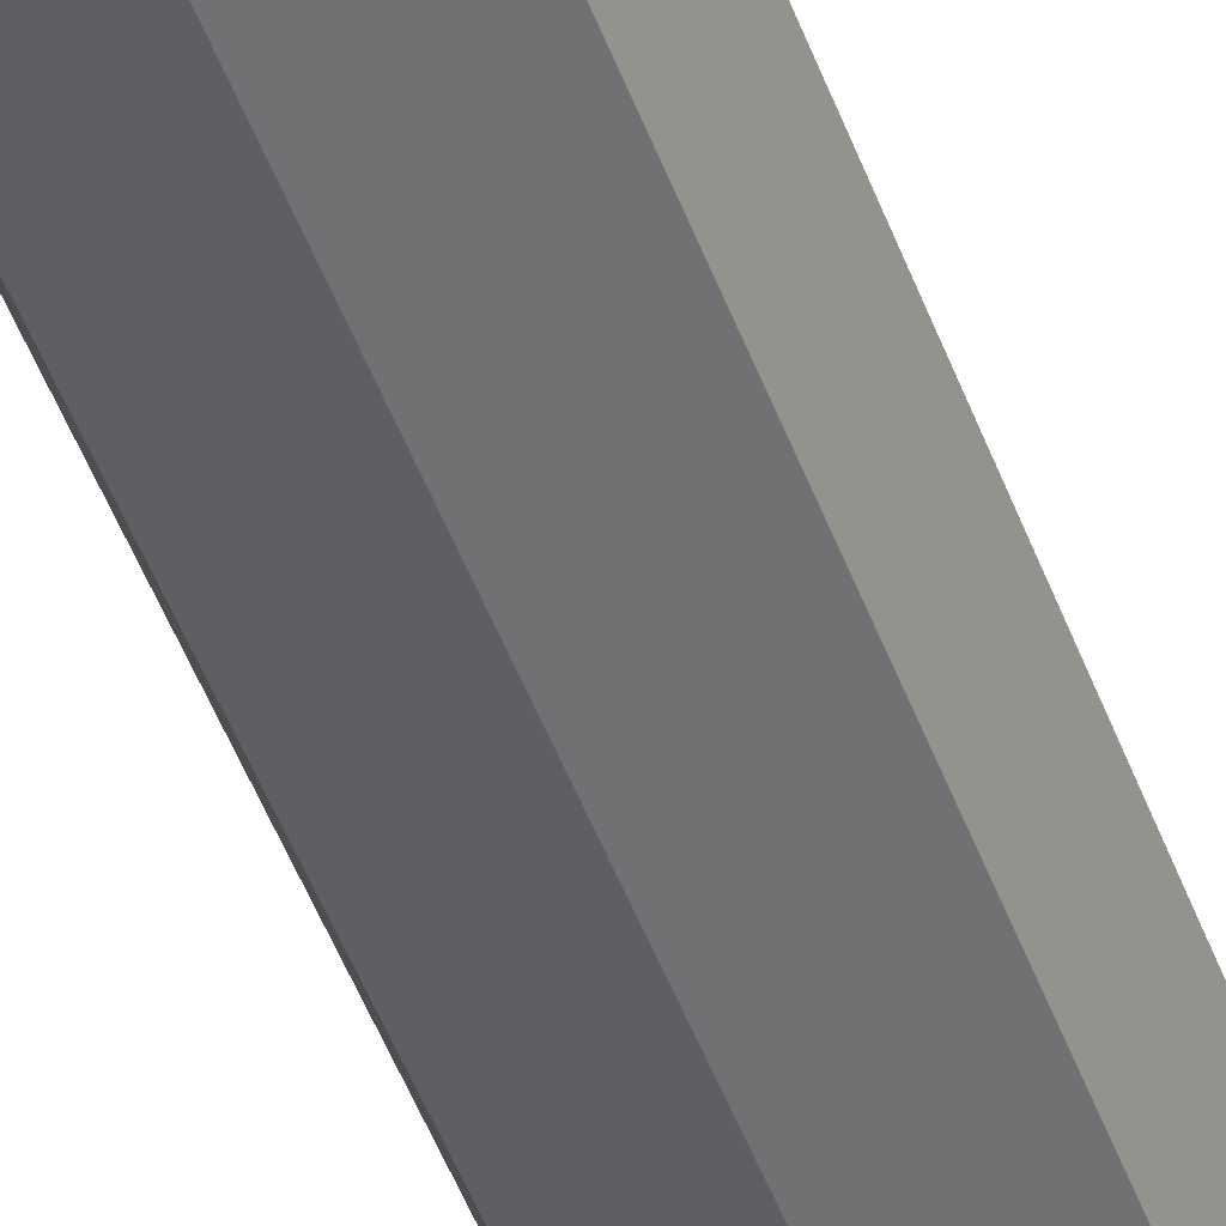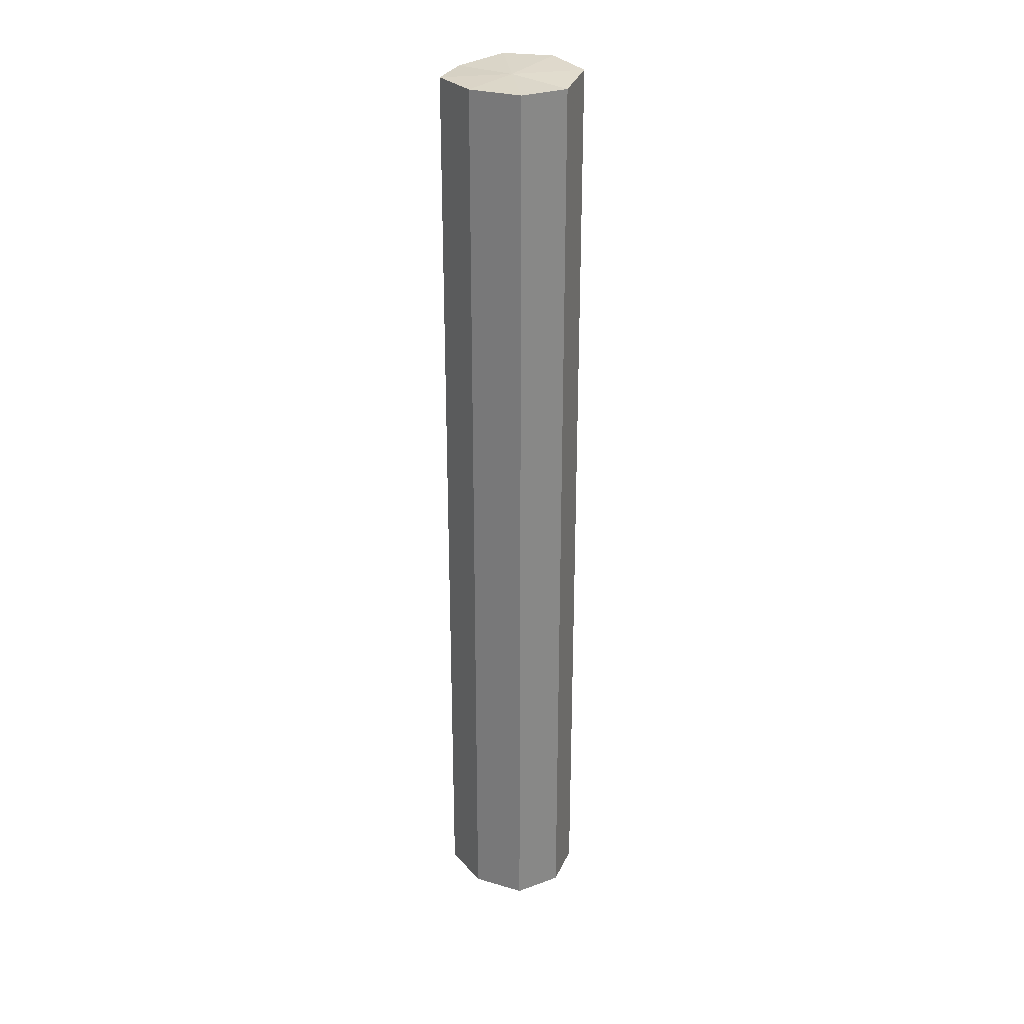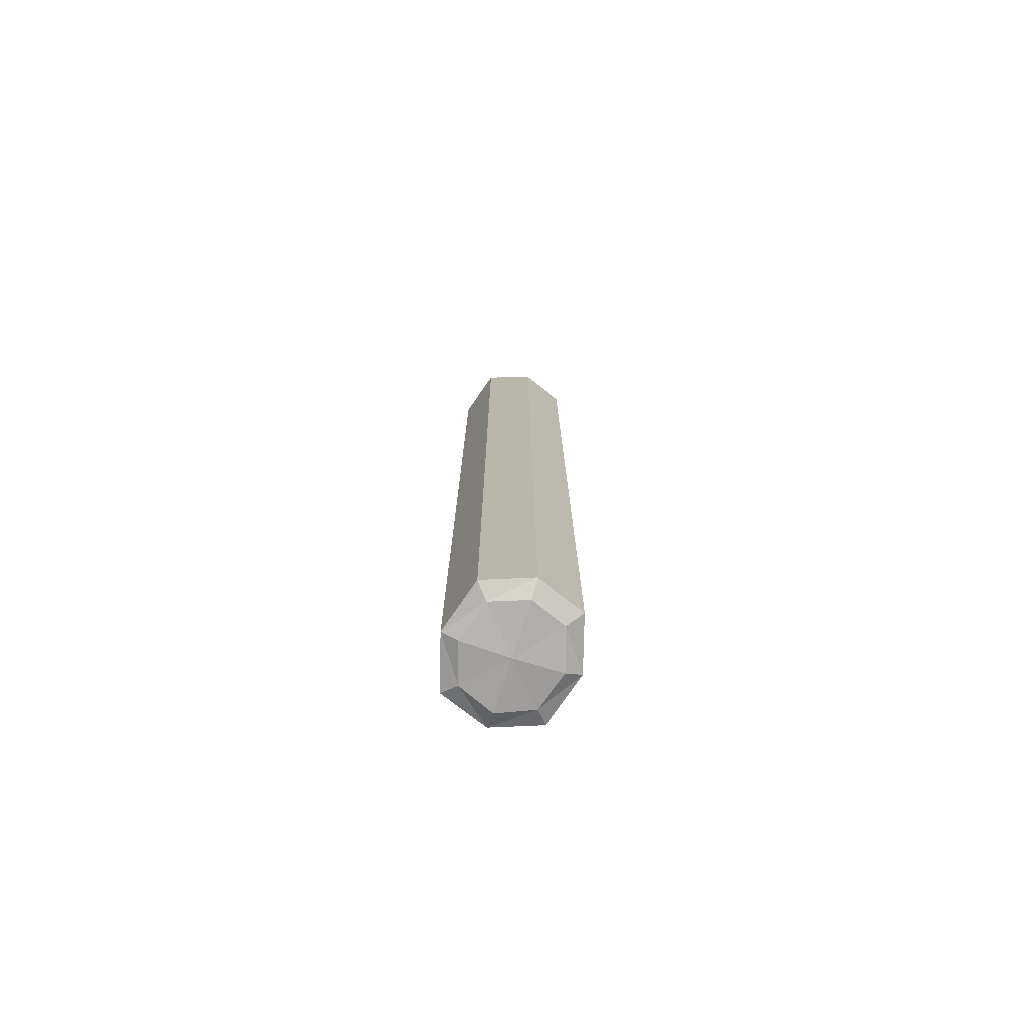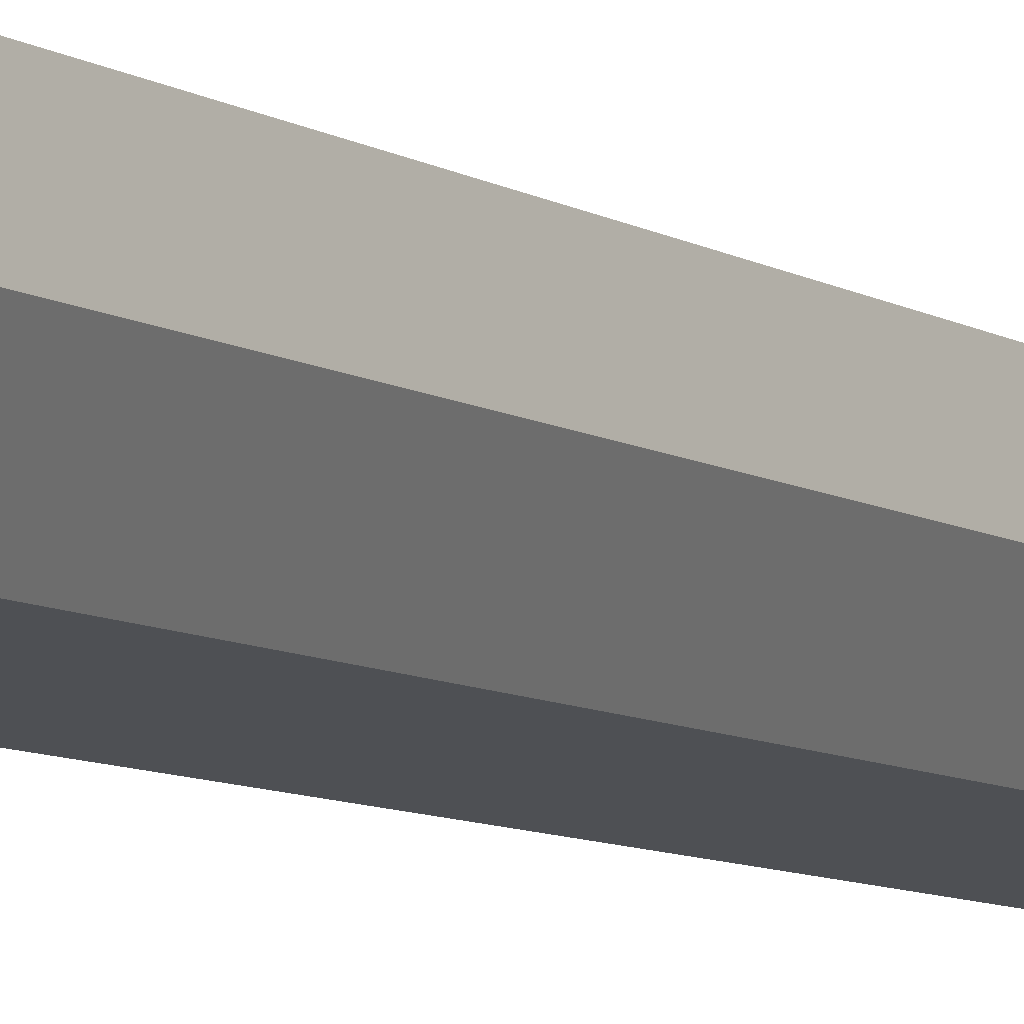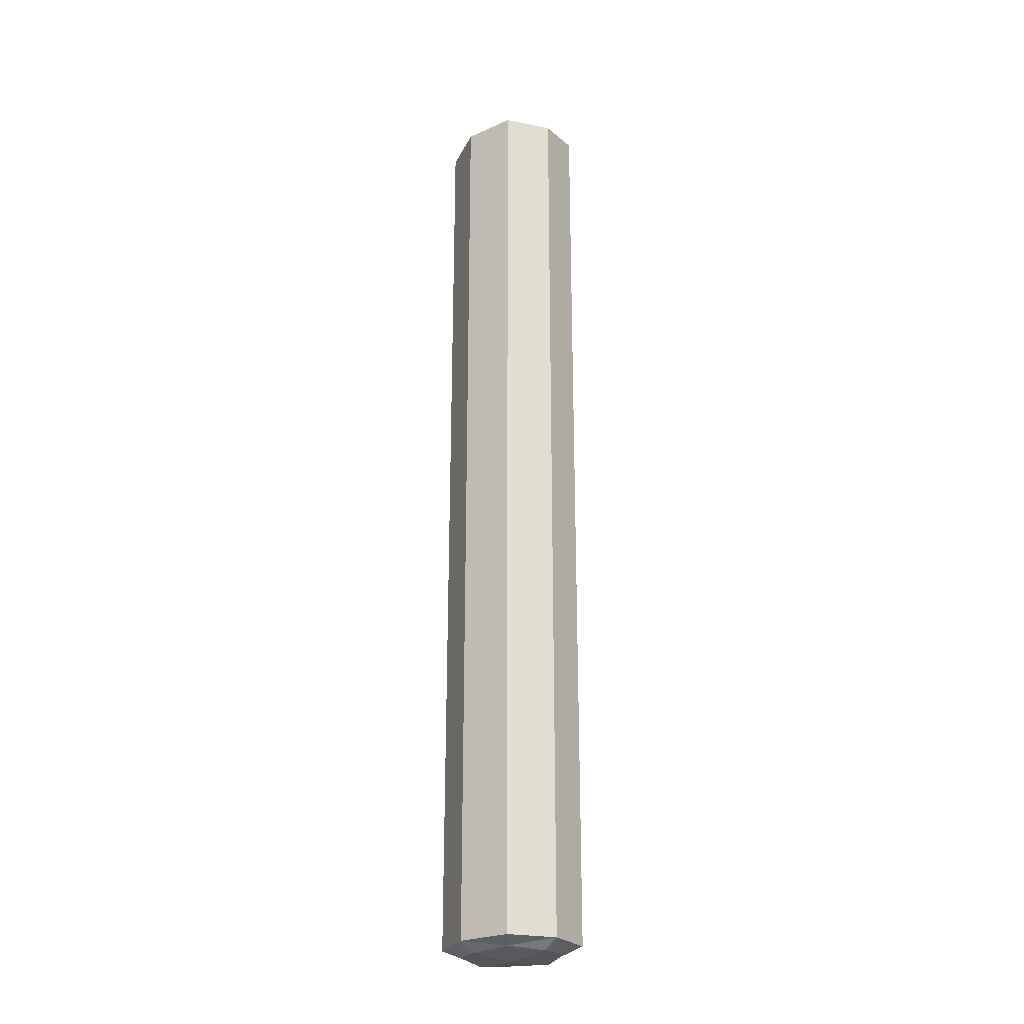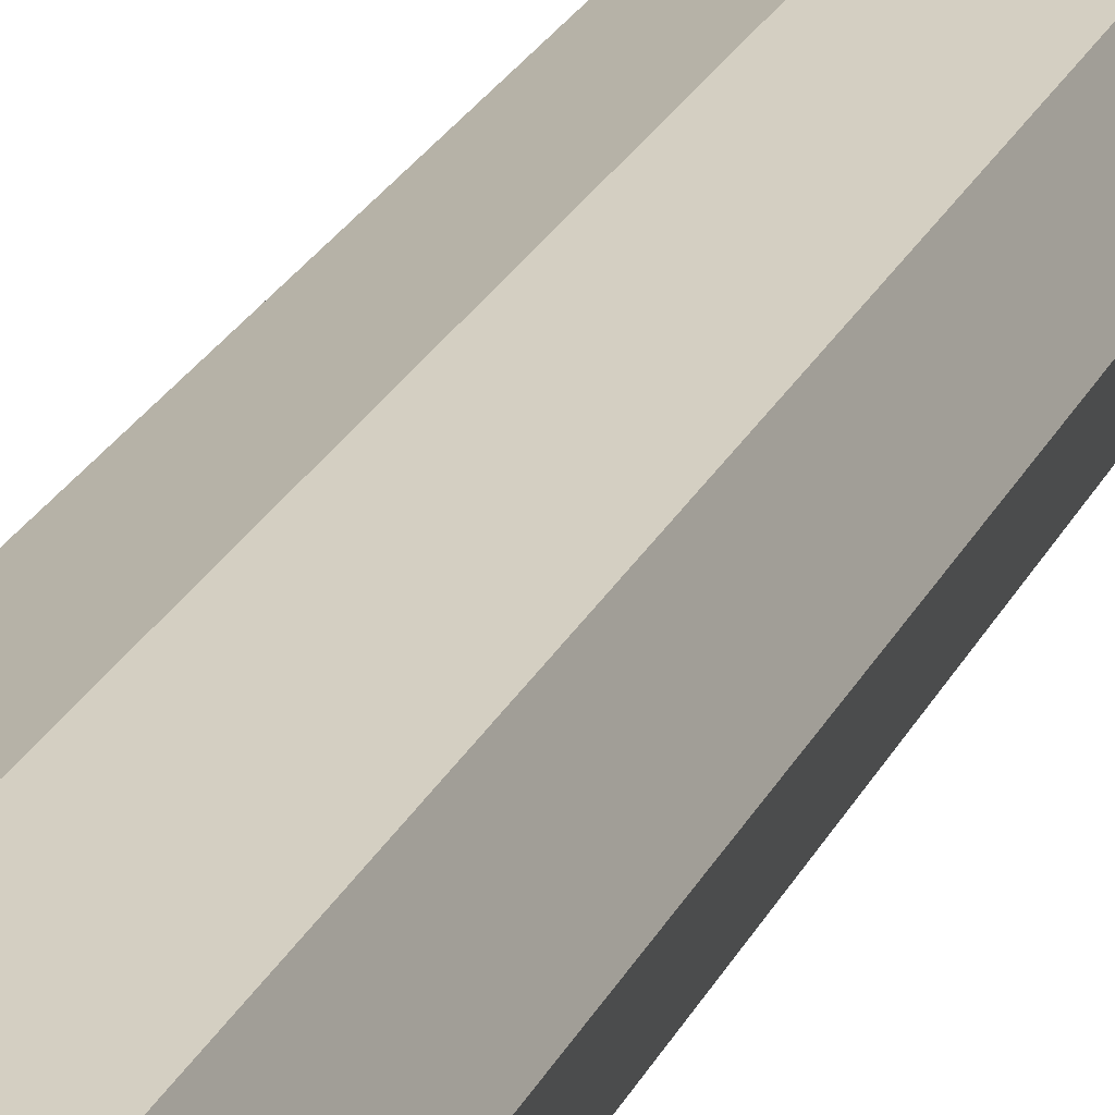
<metadata>
{"format":"obj","ext":"obj","renderer":"f3d","projection":"perspective","resolution":1024,"background":"white","views":[{"elev":-49.1,"azim":19.9,"up":"+Z"},{"elev":28.1,"azim":-139.2,"up":"+Y"},{"elev":-75.6,"azim":72.2,"up":"+Y"},{"elev":-6.0,"azim":-155.4,"up":"+Z"},{"elev":-25.3,"azim":-127.9,"up":"+Y"},{"elev":18.1,"azim":-164.2,"up":"+Z"}]}
</metadata>
<code>
g 558_3_1
v 0.2518 -0.421 -0.21
v 0.2017 -0.421 -0.21
v 0.2017 -0.421 -0.255
v 0.2518 -0.421 -0.255
v 0.193 0.1221 -0.2021
v 0.2606 0.1221 -0.2021
v 0.2606 0.1221 -0.2629
v 0.193 0.1221 -0.2629
v 0.193 0.2062 -0.2021
v 0.2606 0.2062 -0.2021
v 0.193 -0.3346 -0.2021
v 0.2606 -0.3346 -0.2021
v 0.2606 -0.3346 -0.2629
v 0.193 -0.3346 -0.2629
v 0.2268 -0.4227 -0.2021
v 0.193 -0.4227 -0.2325
v 0.2268 -0.4227 -0.2629
v 0.2606 -0.4227 -0.2325
v 0.193 -0.1059 -0.2021
v 0.2606 -0.1059 -0.2021
v 0.2268 0.1221 -0.192
v 0.2606 -0.1059 -0.2629
v 0.2719 0.1221 -0.2325
v 0.193 -0.1059 -0.2629
v 0.2268 0.1221 -0.273
v 0.1817 0.1221 -0.2325
v 0.193 0.2019 -0.2021
v 0.2606 0.2019 -0.2021
v 0.2268 0.2062 -0.192
v 0.2606 0.2019 -0.2629
v 0.193 0.2019 -0.2629
v 0.193 -0.4164 -0.2021
v 0.2606 -0.4164 -0.2021
v 0.2268 -0.3346 -0.192
v 0.2606 -0.4164 -0.2629
v 0.2719 -0.3346 -0.2325
v 0.193 -0.4164 -0.2629
v 0.2268 -0.3346 -0.273
v 0.1817 -0.3346 -0.2325
v 0.2268 -0.4247 -0.2325
v 0.2268 0.208 -0.192
v 0.2268 -0.1059 -0.192
v 0.2719 -0.1059 -0.2325
v 0.2268 -0.1059 -0.273
v 0.1817 -0.1059 -0.2325
v 0.2268 0.2019 -0.192
v 0.2719 0.2019 -0.2325
v 0.2268 0.2019 -0.273
v 0.1817 0.2019 -0.2325
v 0.2268 -0.4164 -0.192
v 0.2719 -0.4164 -0.2325
v 0.2268 -0.4164 -0.273
v 0.1817 -0.4164 -0.2325
v 0.2268 0.2037 -0.2325
f 18 1 40
f 40 1 15
f 15 1 50
f 50 1 33
f 33 1 51
f 51 1 18
f 40 4 18
f 18 4 51
f 15 2 40
f 40 2 16
f 16 3 40
f 40 3 17
f 17 4 40
f 50 2 15
f 34 11 50
f 50 11 32
f 32 2 50
f 33 12 50
f 50 12 34
f 51 12 33
f 36 12 51
f 51 4 35
f 35 13 51
f 51 13 36
f 35 4 52
f 52 4 17
f 16 2 53
f 53 2 32
f 53 3 16
f 17 3 52
f 52 3 37
f 37 3 53
f 42 11 34
f 34 12 42
f 19 11 42
f 39 11 45
f 45 11 19
f 32 11 53
f 53 11 39
f 42 12 20
f 20 12 43
f 43 12 36
f 36 13 43
f 52 13 35
f 43 13 22
f 22 13 44
f 44 13 38
f 38 13 52
f 37 14 52
f 52 14 38
f 39 14 53
f 53 14 37
f 21 5 42
f 42 5 19
f 20 6 42
f 42 6 21
f 19 5 45
f 45 14 39
f 26 8 45
f 45 8 24
f 24 14 45
f 45 5 26
f 43 6 20
f 23 6 43
f 22 7 43
f 43 7 23
f 44 7 22
f 25 7 44
f 38 14 44
f 44 14 24
f 24 8 44
f 44 8 25
f 46 5 21
f 21 6 46
f 27 5 46
f 26 5 49
f 49 5 27
f 46 6 28
f 28 6 47
f 47 6 23
f 49 8 26
f 25 8 48
f 48 8 31
f 31 8 49
f 23 7 47
f 47 7 30
f 30 7 48
f 48 7 25
f 29 9 46
f 46 9 27
f 28 10 46
f 46 10 29
f 27 9 49
f 47 10 28
f 41 9 29
f 29 10 41
f 54 49 9
f 54 31 49
f 54 48 31
f 54 30 48
f 54 47 30
f 54 10 47
f 54 41 10
f 54 9 41

</code>
